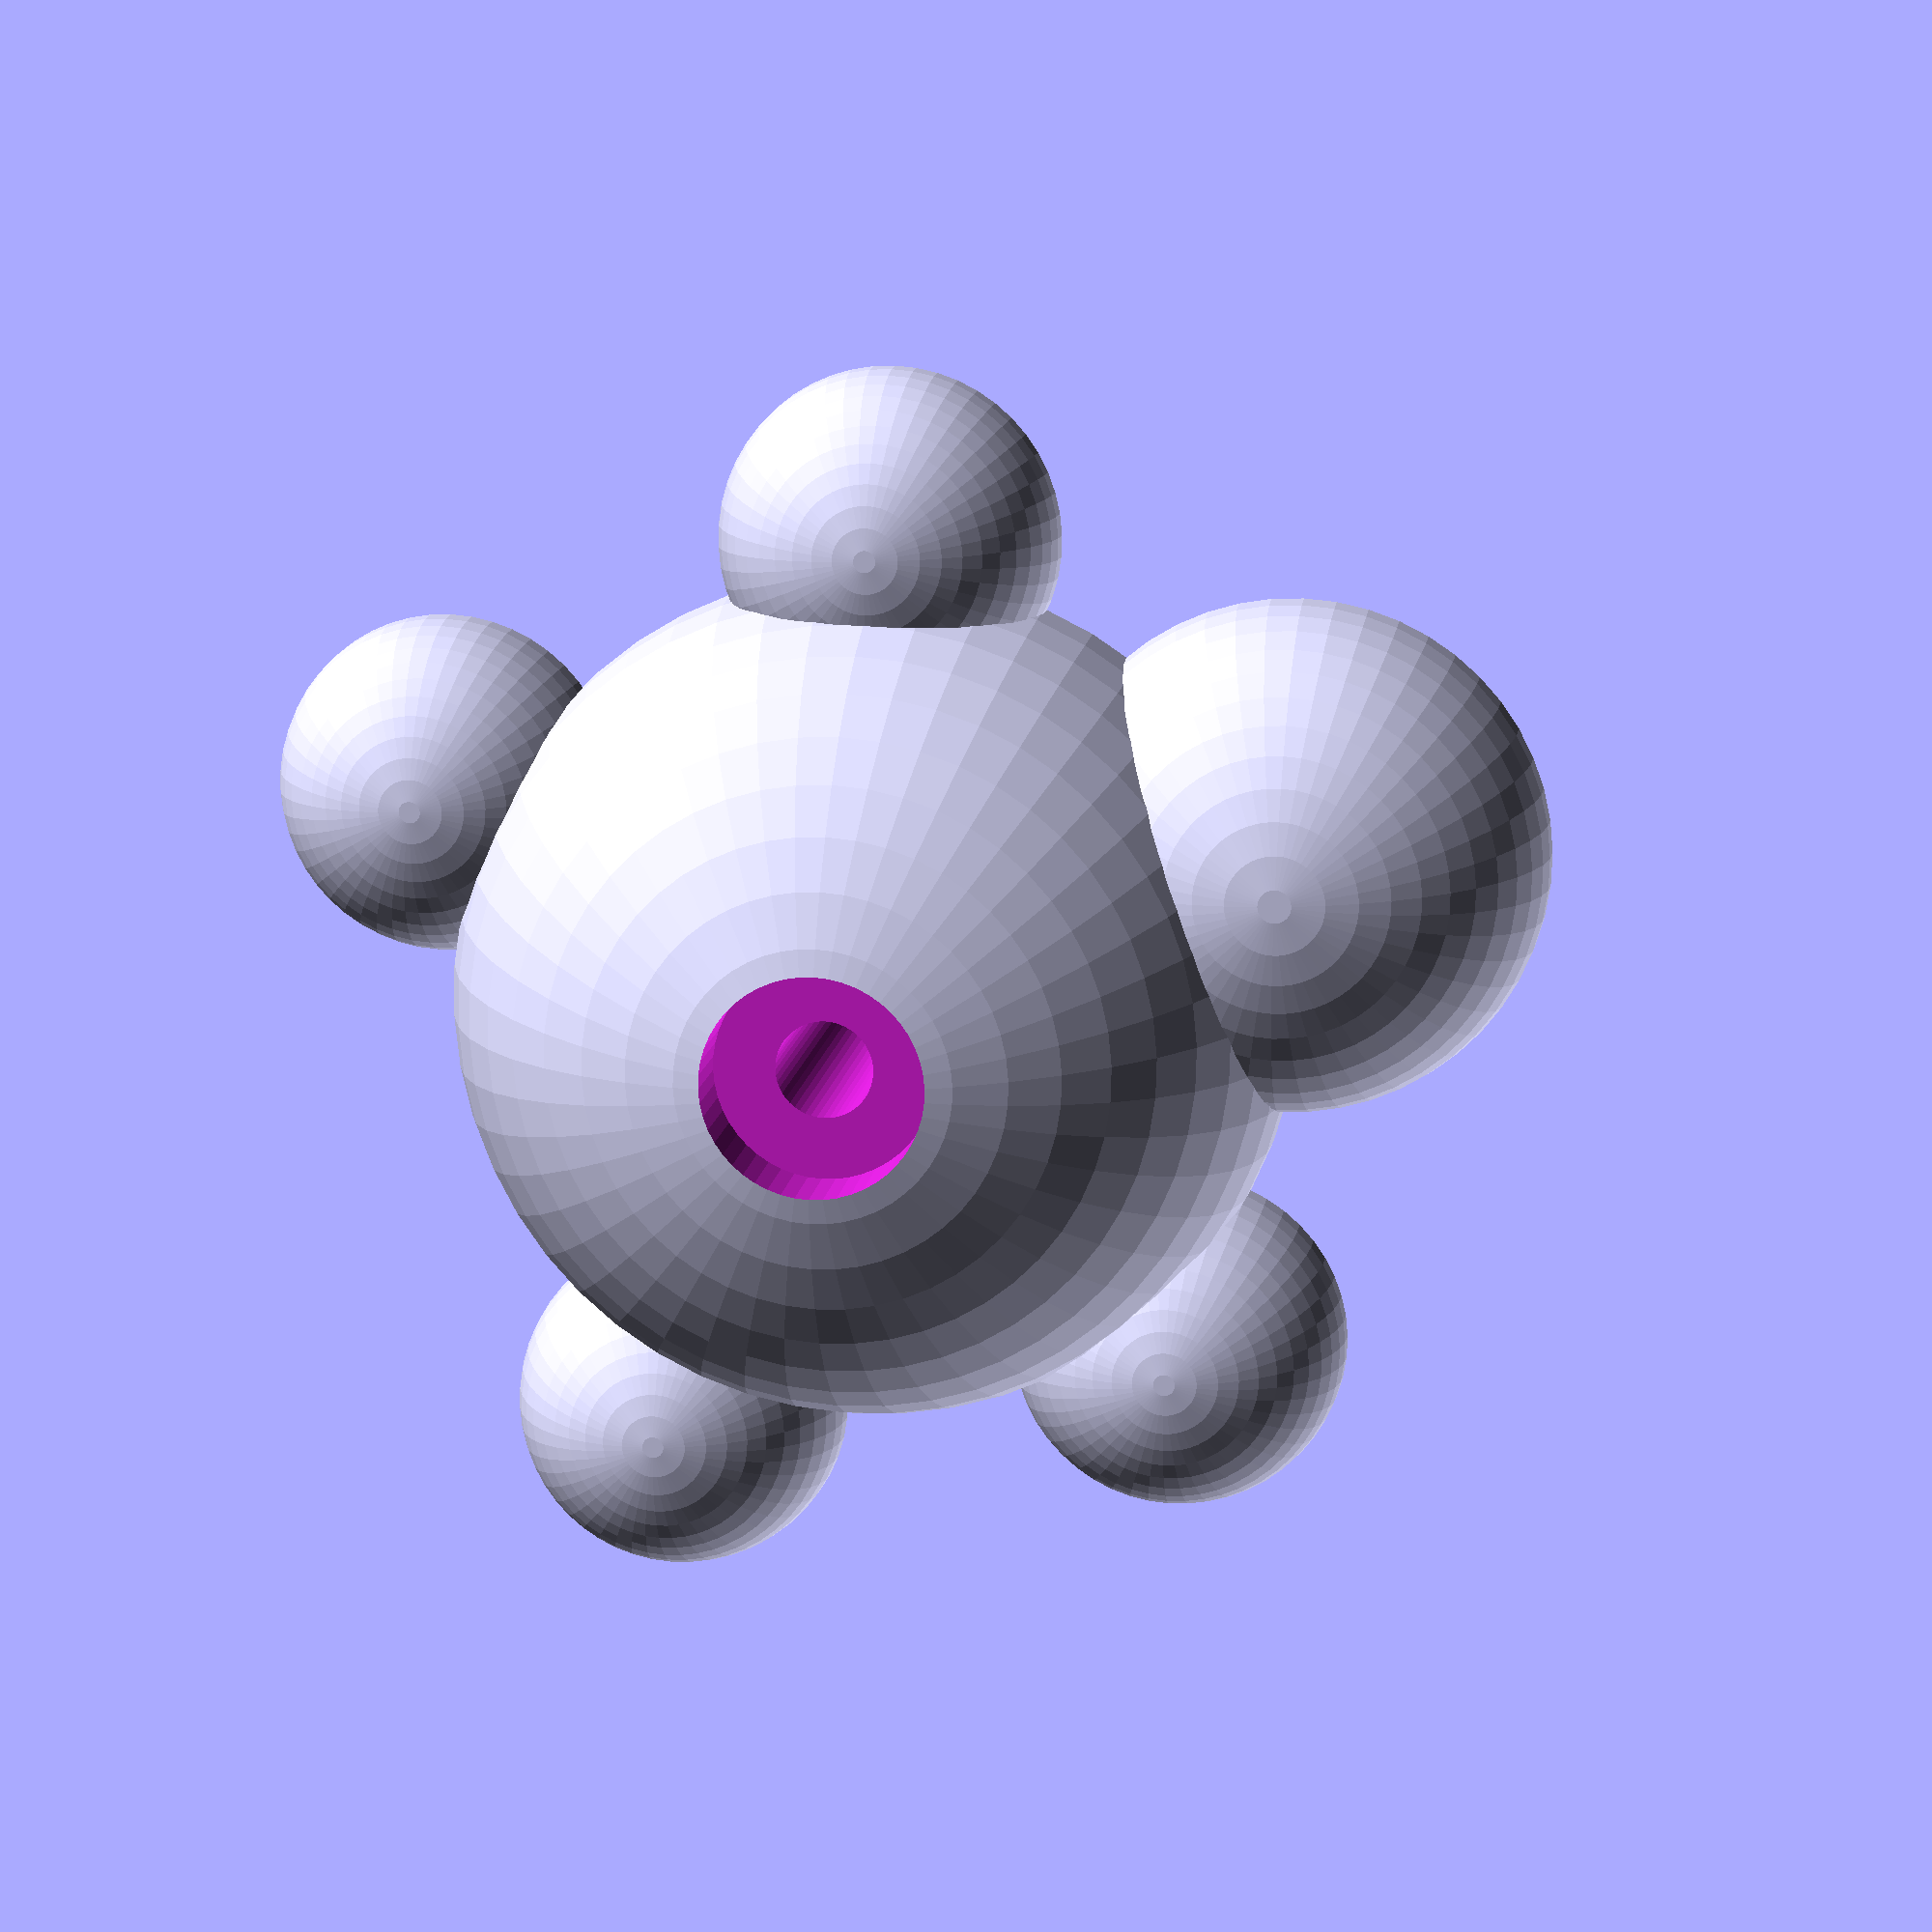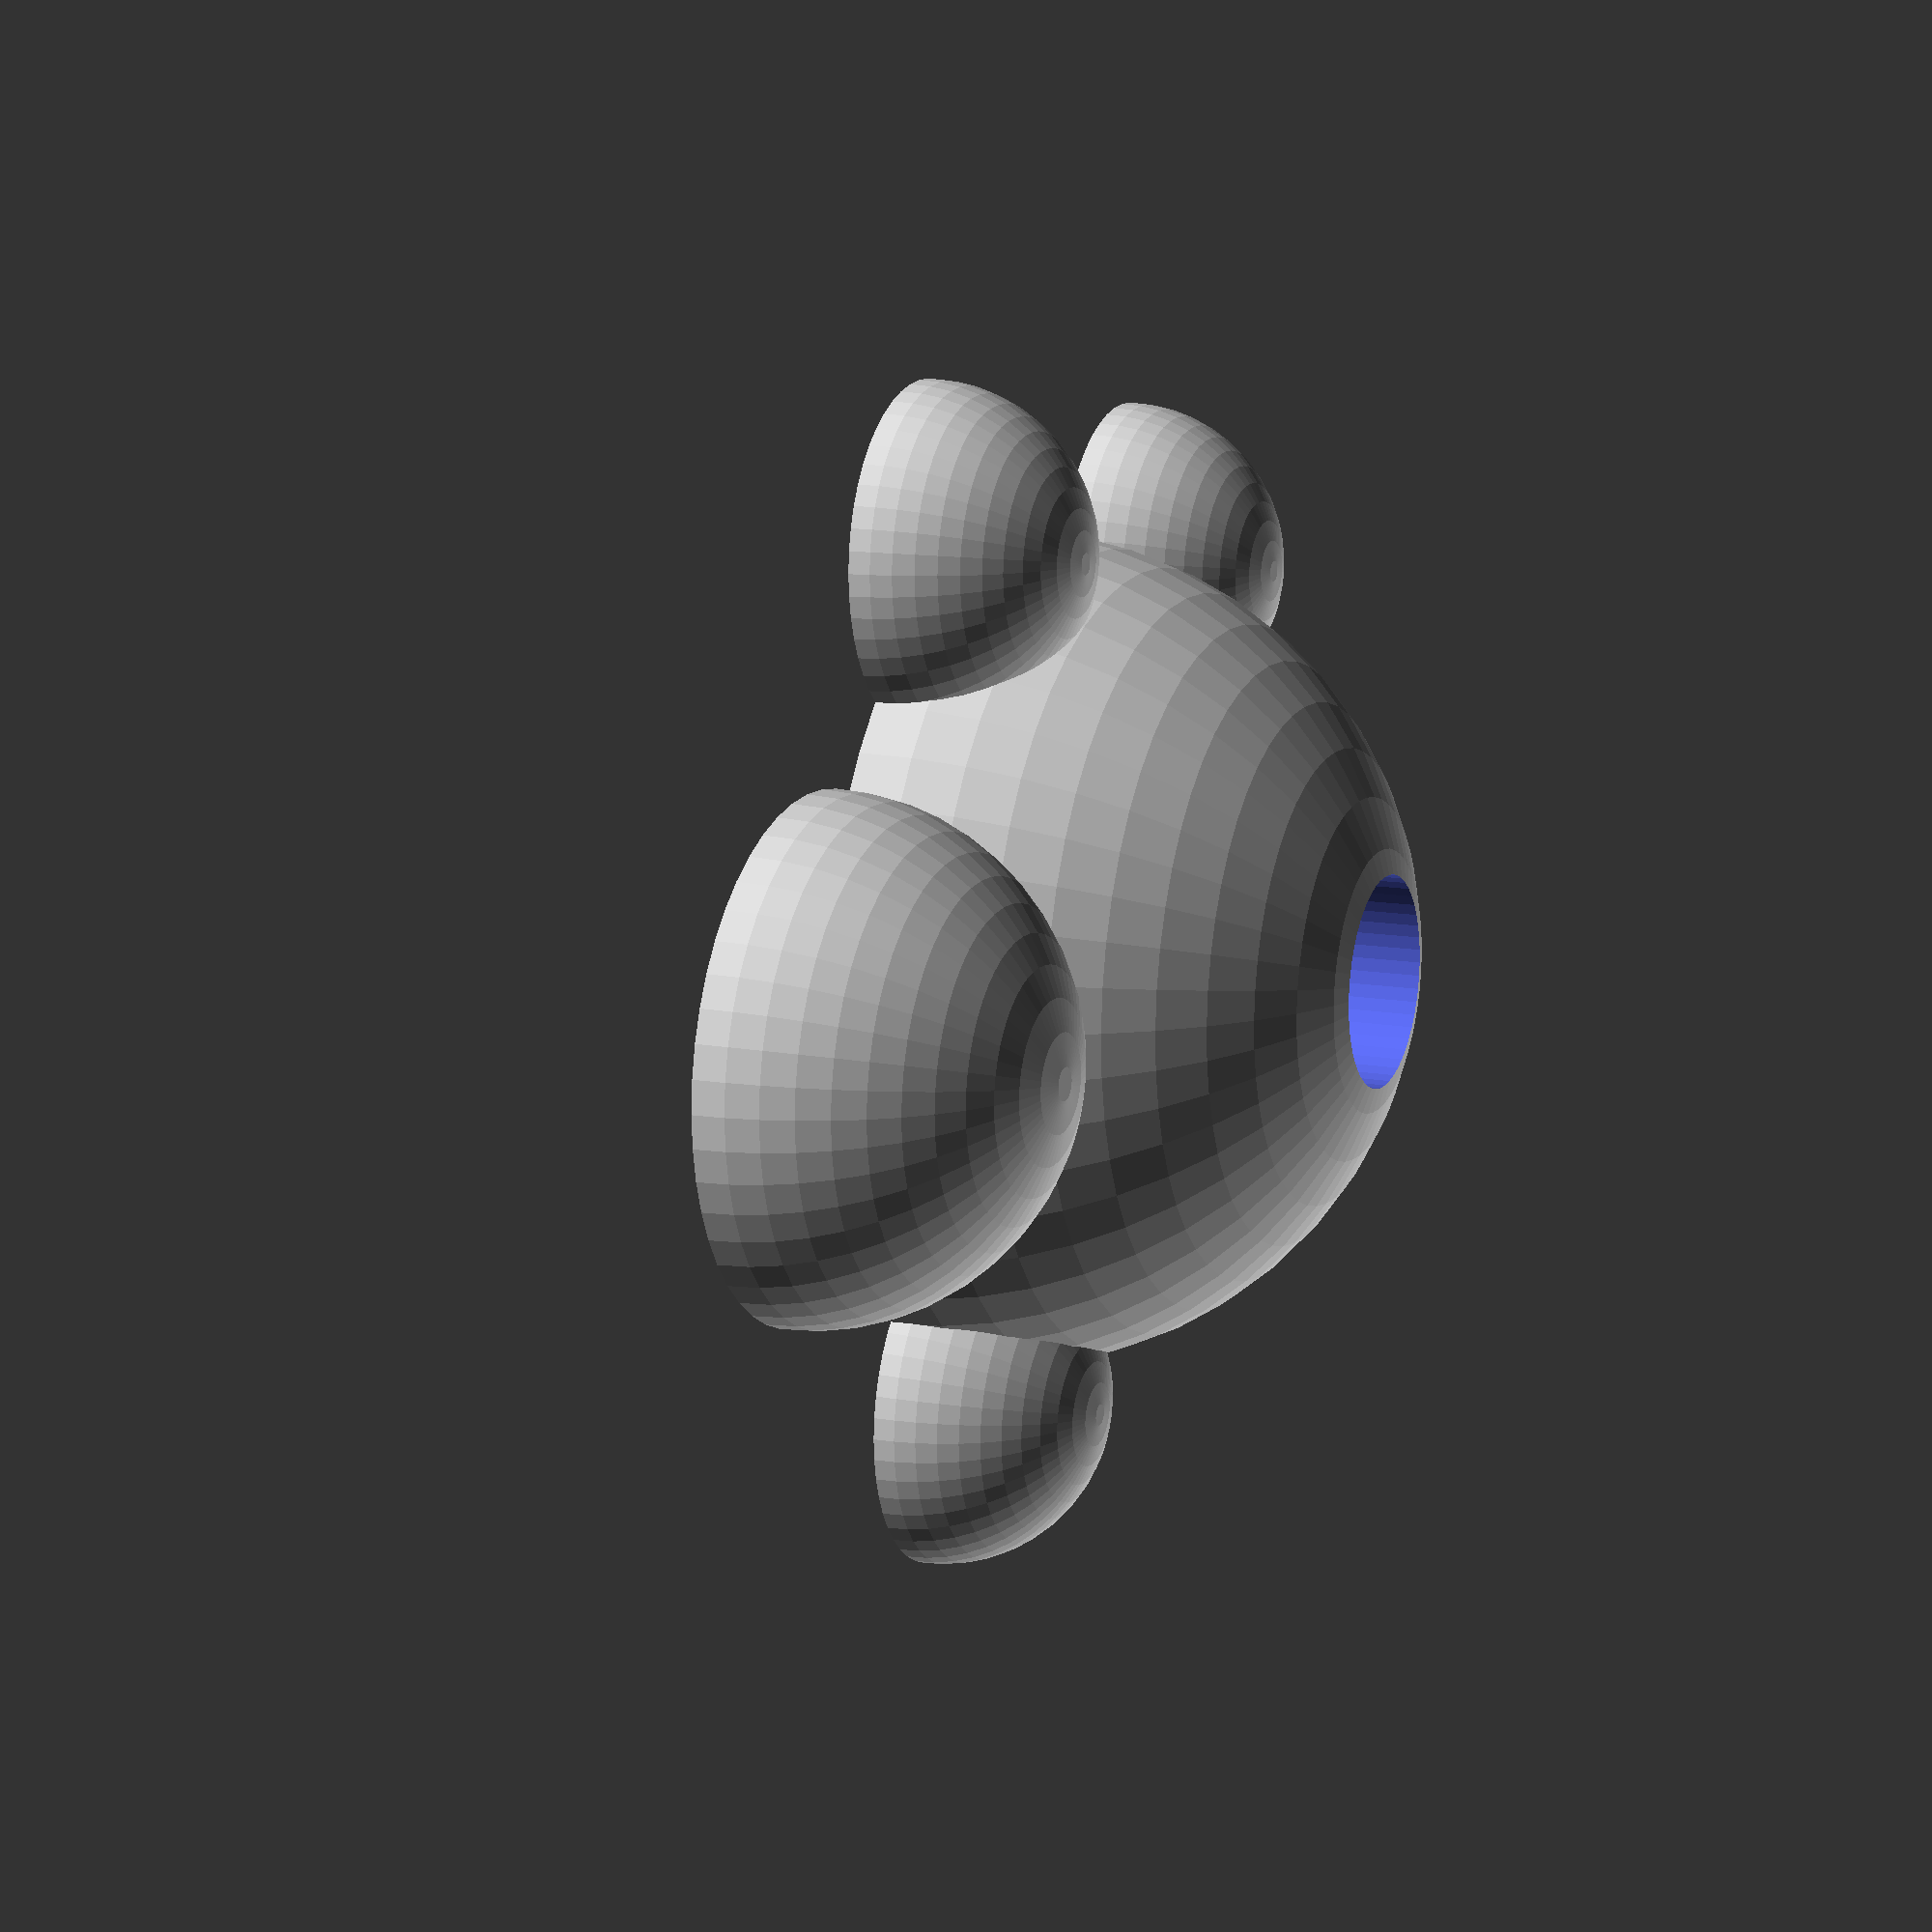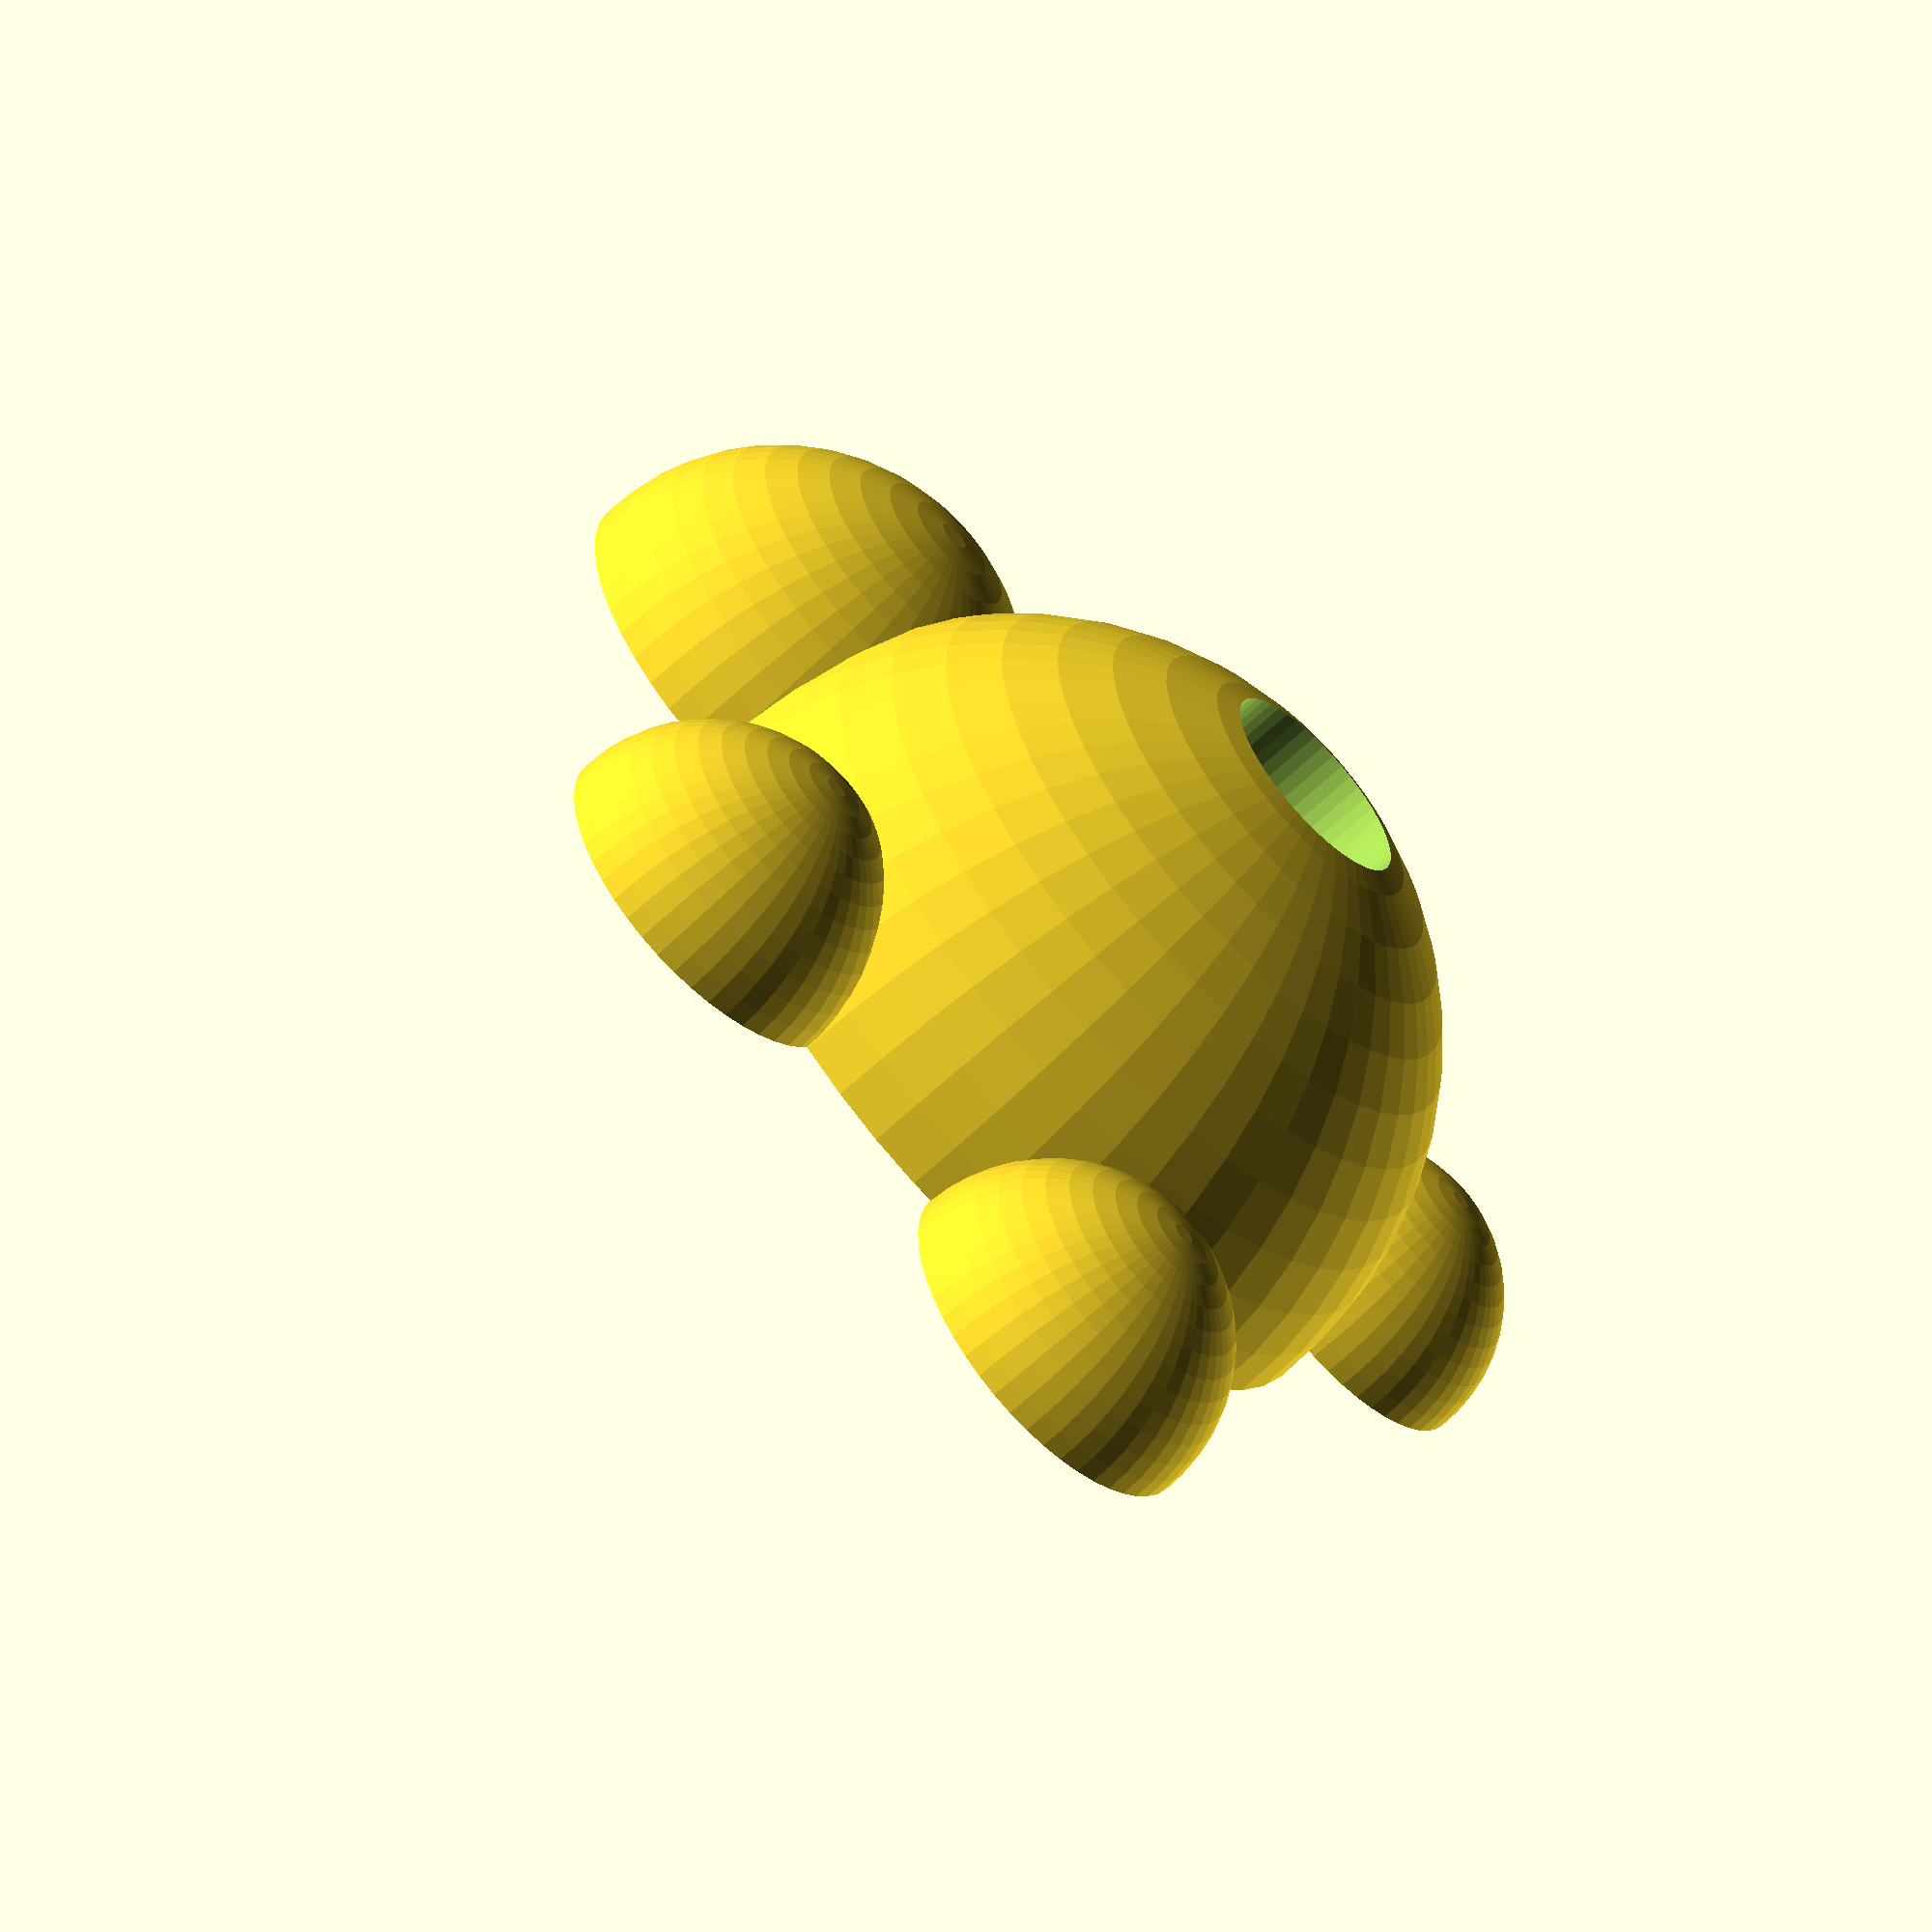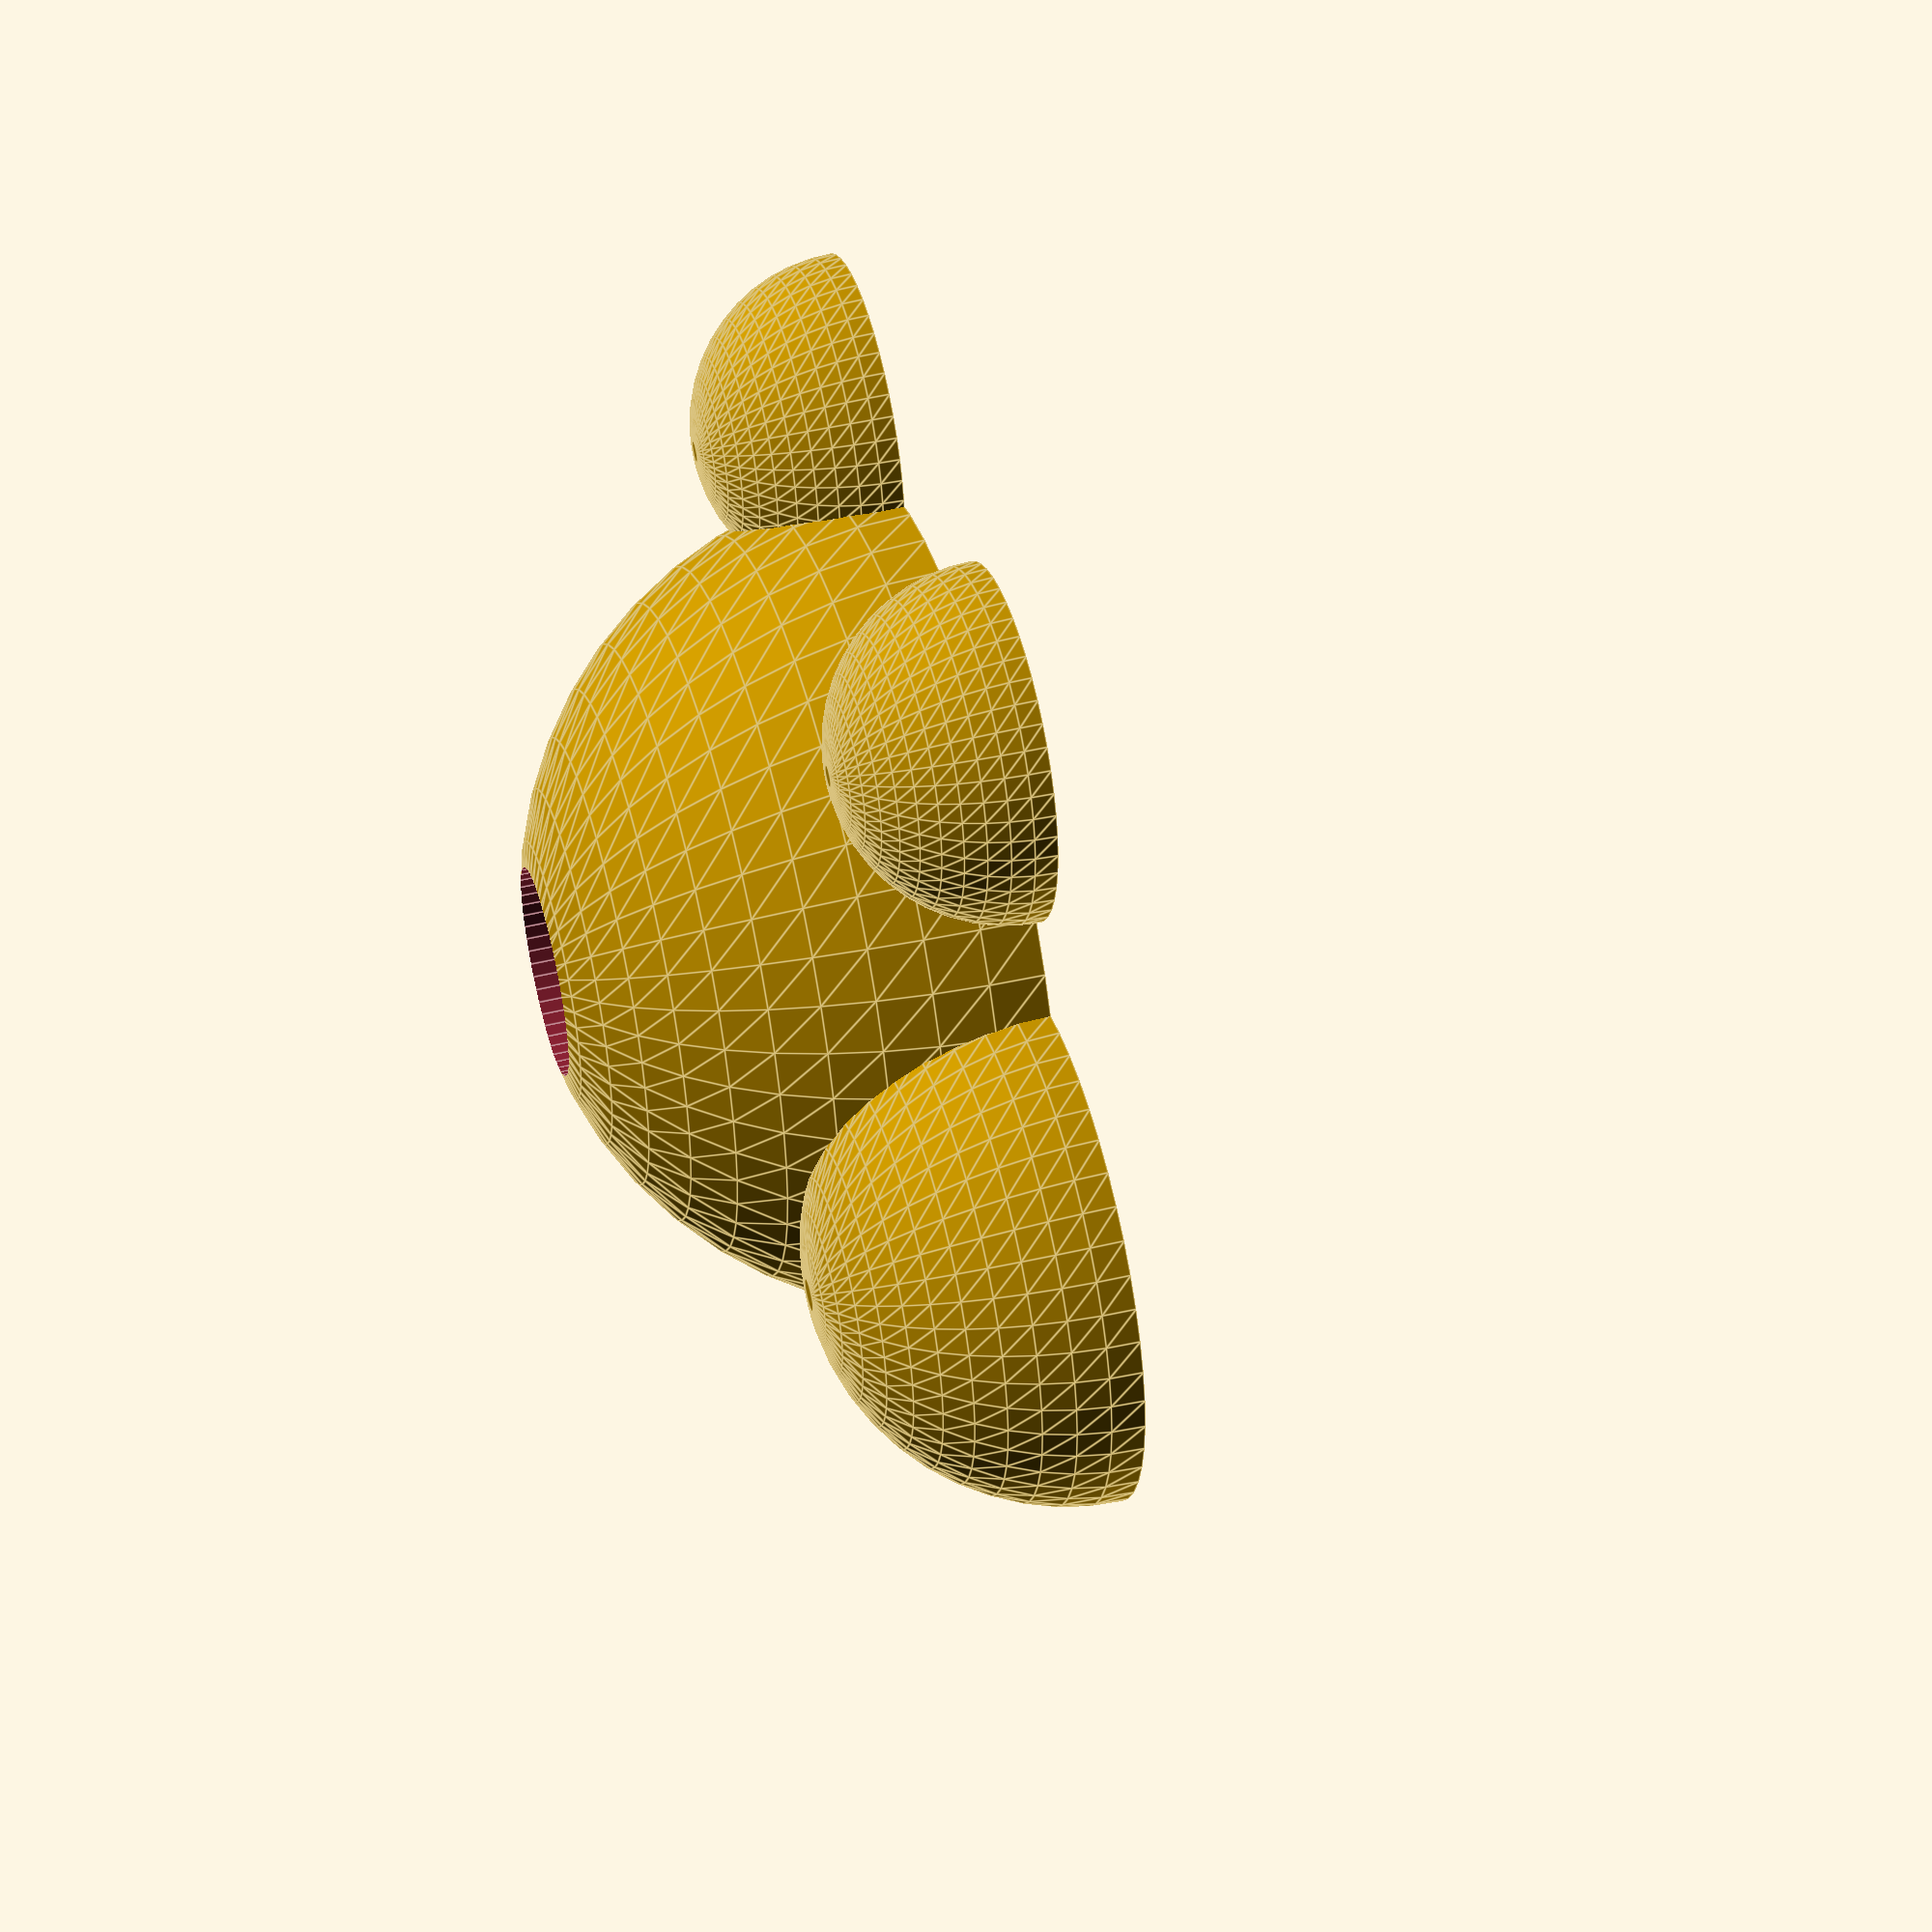
<openscad>
limb=20;
head=30;
body=50;

B=25;

// Bolt head height
h=8;

// Bolt overall length
l=69.5;

// diamter
d=11;

$fn=50;

h=100;

module bolt(){
union(){
		translate([0,0,l-0.1])cylinder(h=h, r=B/2); //space for head
		cylinder(h=l, r=d/2); // bolt shaft
		}
					}

module buddy(){
union(){
sphere(r=body, center=true);
    
    translate([0,body+2,0]) sphere(r=head);
    
    translate([-body,20,0]) sphere(r=limb);
    
    translate([-body+10,-40,0]) sphere(r=limb);
    
    translate([body+1,20,0]) sphere(r=limb);
    
    translate([body-10,-40
  ,0]) sphere(r=limb);
}}

difference() {
    buddy();
    translate([0,0,-h/2]) cube(size=[200,200,h], center= true);
    translate([0,0,-30]) bolt();}
</openscad>
<views>
elev=347.3 azim=70.0 roll=7.7 proj=p view=solid
elev=168.3 azim=86.8 roll=246.0 proj=p view=solid
elev=239.1 azim=130.2 roll=224.8 proj=p view=solid
elev=315.4 azim=97.5 roll=74.0 proj=p view=edges
</views>
